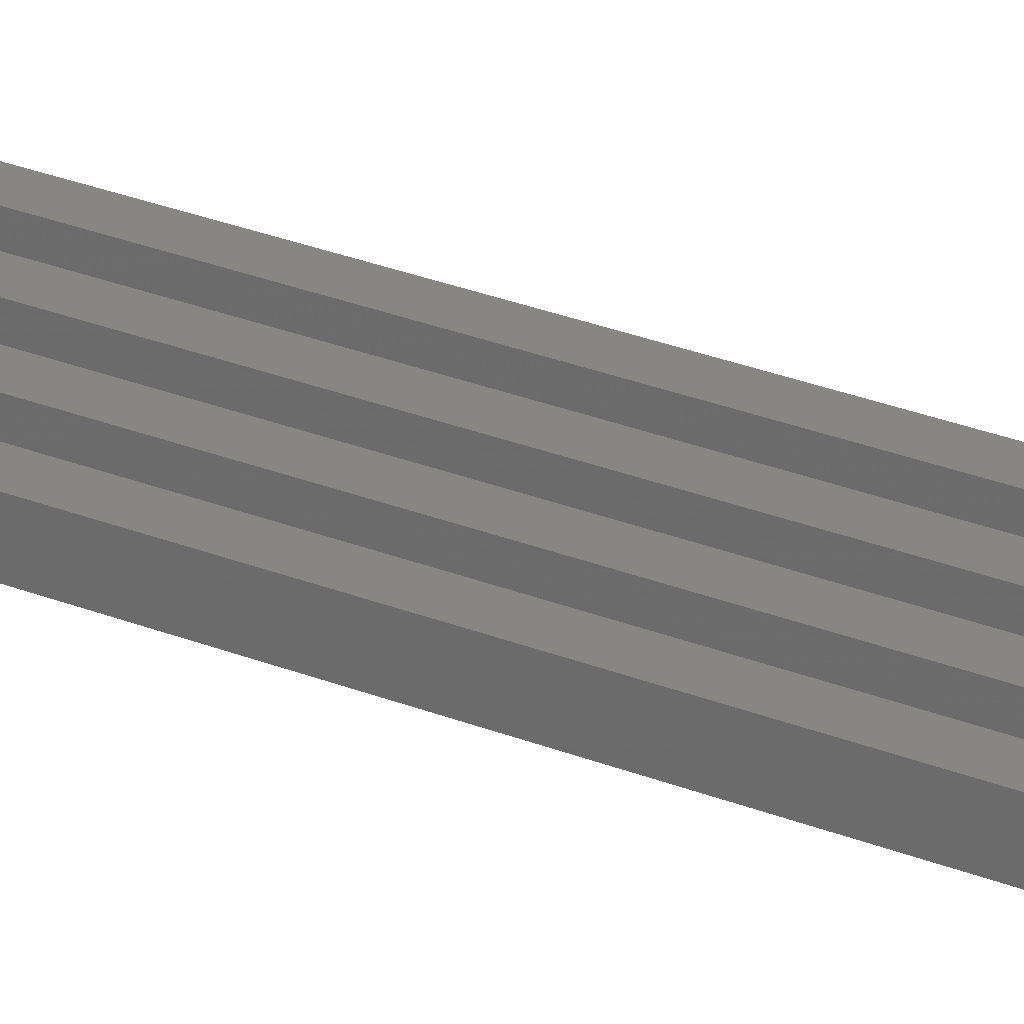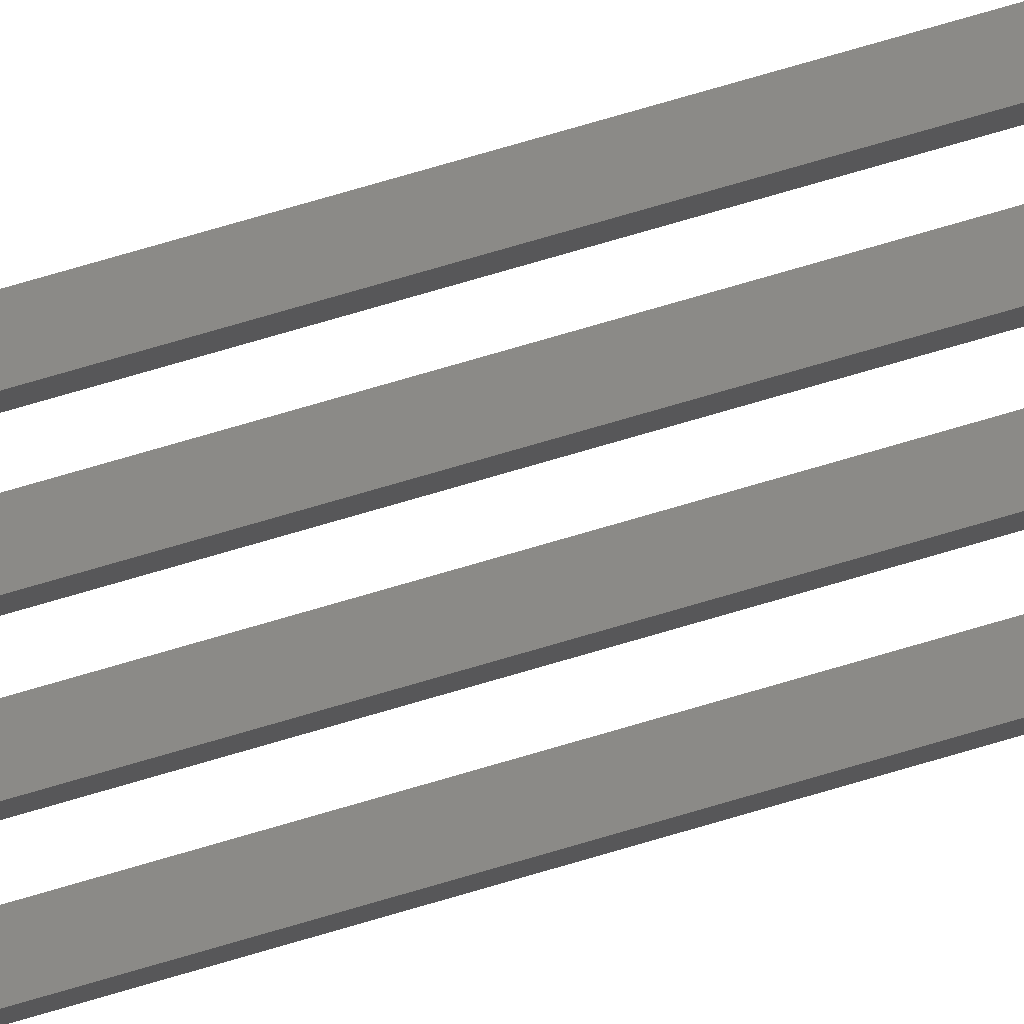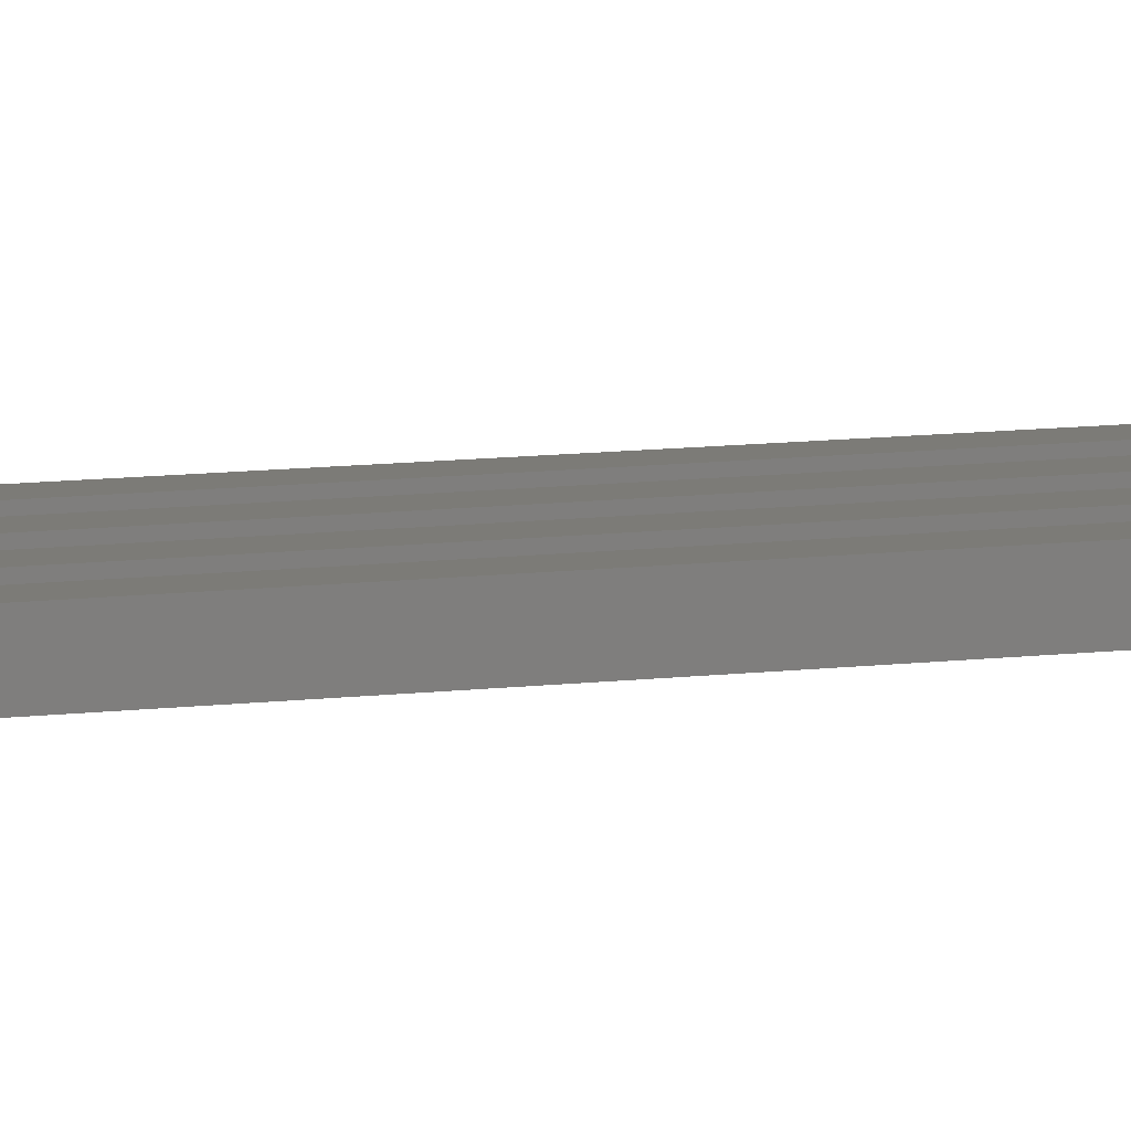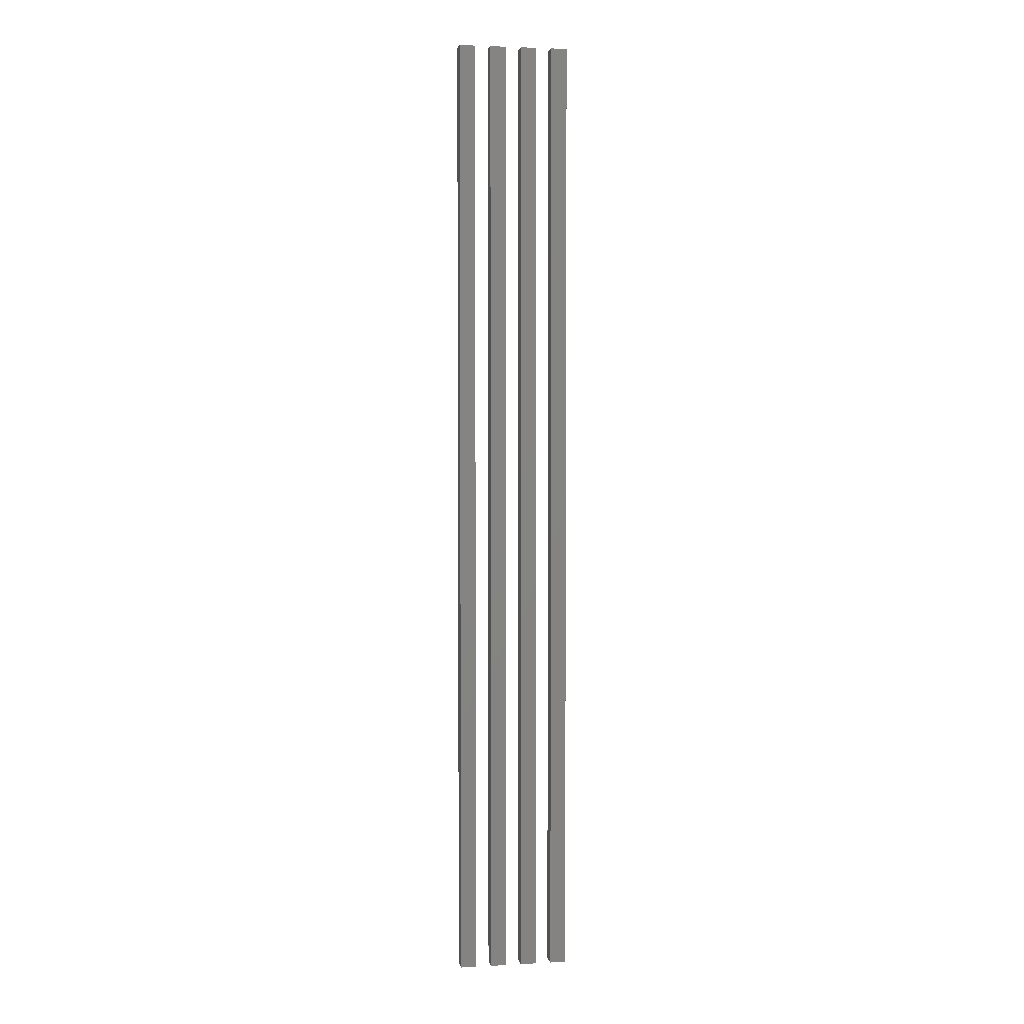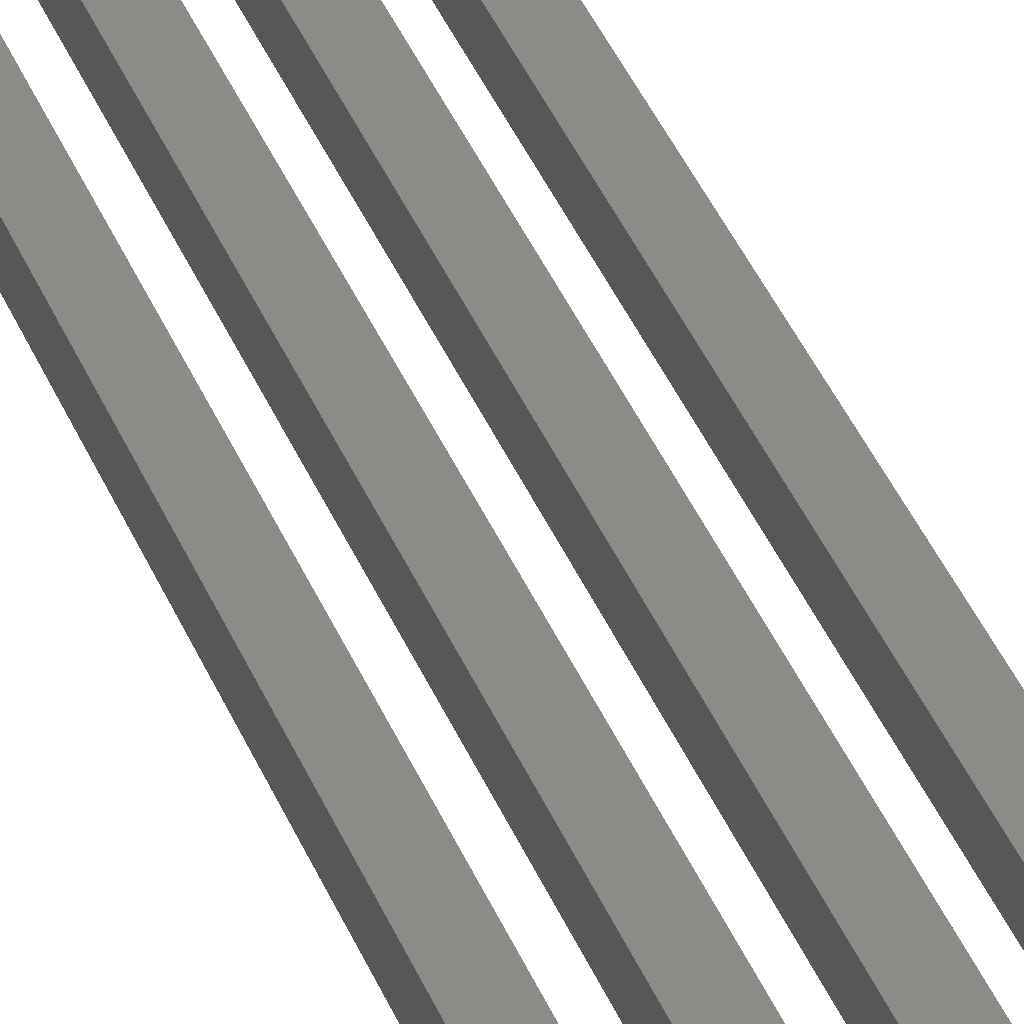
<metadata>
{"format":"stl","ext":"stl","renderer":"f3d","projection":"perspective","resolution":1024,"background":"white","views":[{"elev":23.3,"azim":-54.1,"up":"+Z"},{"elev":78.4,"azim":-106.1,"up":"+Z"},{"elev":8.3,"azim":-111.4,"up":"+Z"},{"elev":3.2,"azim":-10.3,"up":"+Y"},{"elev":35.0,"azim":161.2,"up":"+Z"}]}
</metadata>
<code>
# stl→obj: 32 verts, 48 faces
v 0 0 0
v 0 0 1
v 0 60 0
v 0 60 1
v 1 0 0
v 1 0 1
v 1 60 0
v 1 60 1
v 2 0 0
v 2 0 1
v 2 60 0
v 2 60 1
v 3 0 0
v 3 0 1
v 3 60 0
v 3 60 1
v 4 0 0
v 4 0 1
v 4 60 0
v 4 60 1
v 5 0 0
v 5 0 1
v 5 60 0
v 5 60 1
v 6 0 0
v 6 0 1
v 6 60 0
v 6 60 1
v 7 0 0
v 7 0 1
v 7 60 0
v 7 60 1
f 1 2 3
f 3 2 4
f 2 1 5
f 6 2 5
f 1 3 5
f 5 3 7
f 3 4 7
f 7 4 8
f 4 2 6
f 8 4 6
f 6 5 7
f 8 6 7
f 9 10 11
f 11 10 12
f 10 9 13
f 14 10 13
f 9 11 13
f 13 11 15
f 11 12 15
f 15 12 16
f 12 10 14
f 16 12 14
f 14 13 15
f 16 14 15
f 17 18 19
f 19 18 20
f 18 17 21
f 22 18 21
f 17 19 21
f 21 19 23
f 19 20 23
f 23 20 24
f 20 18 22
f 24 20 22
f 22 21 23
f 24 22 23
f 25 26 27
f 27 26 28
f 26 25 29
f 30 26 29
f 25 27 29
f 29 27 31
f 27 28 31
f 31 28 32
f 28 26 30
f 32 28 30
f 30 29 31
f 32 30 31

</code>
